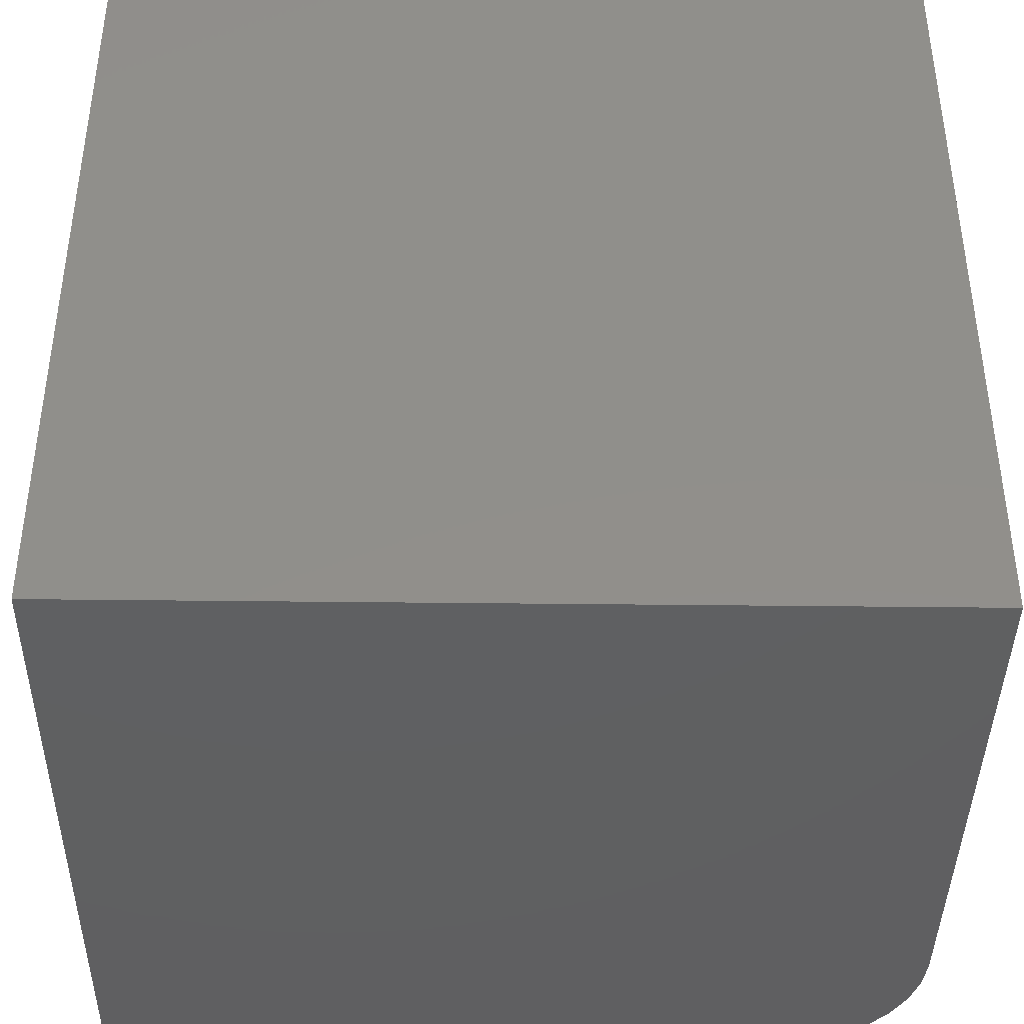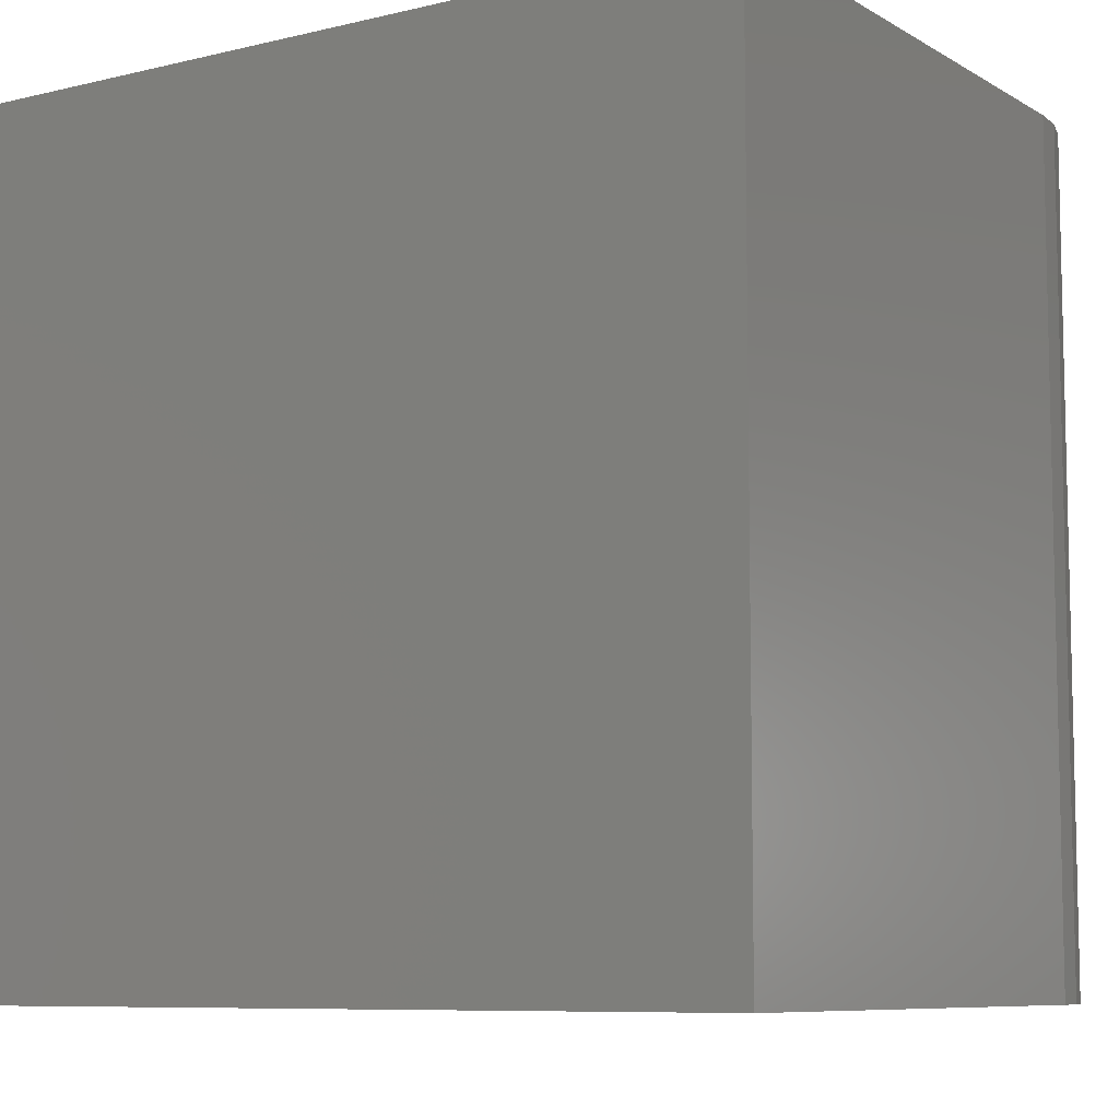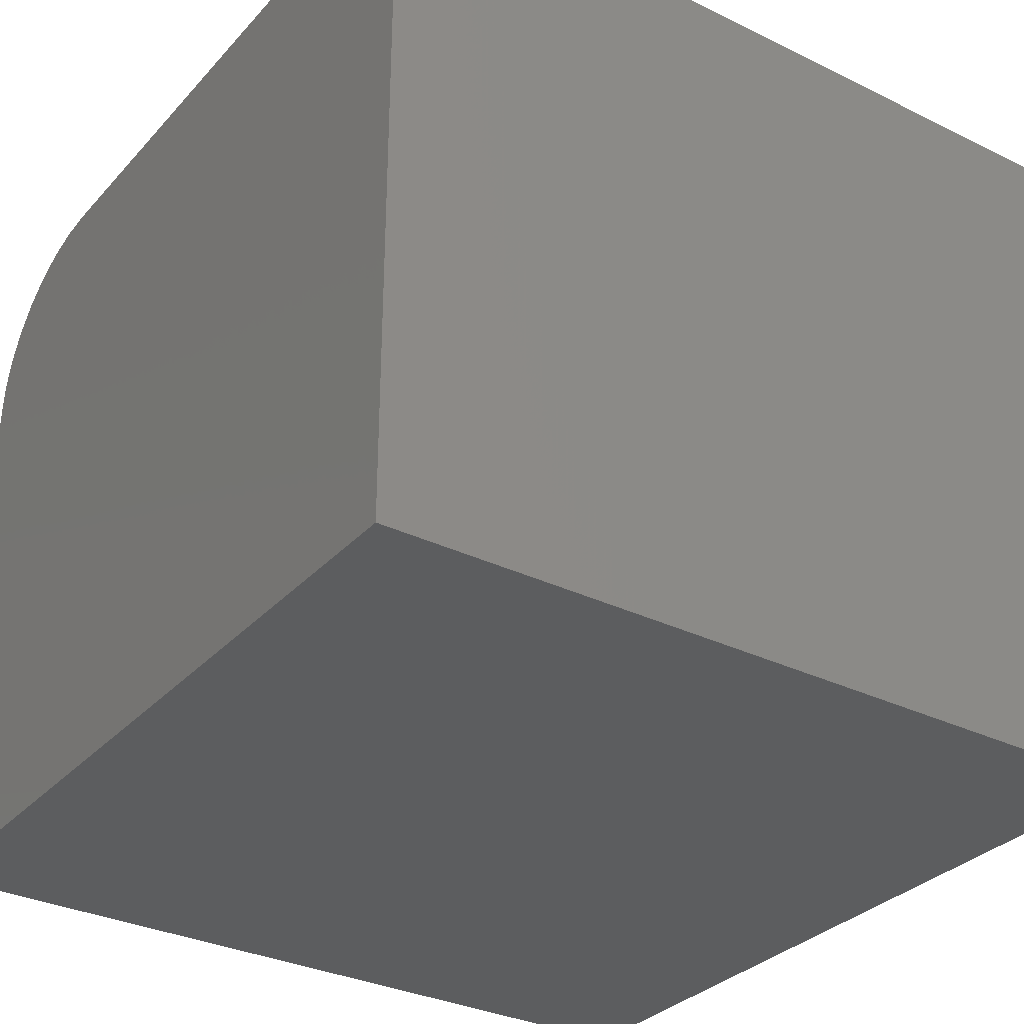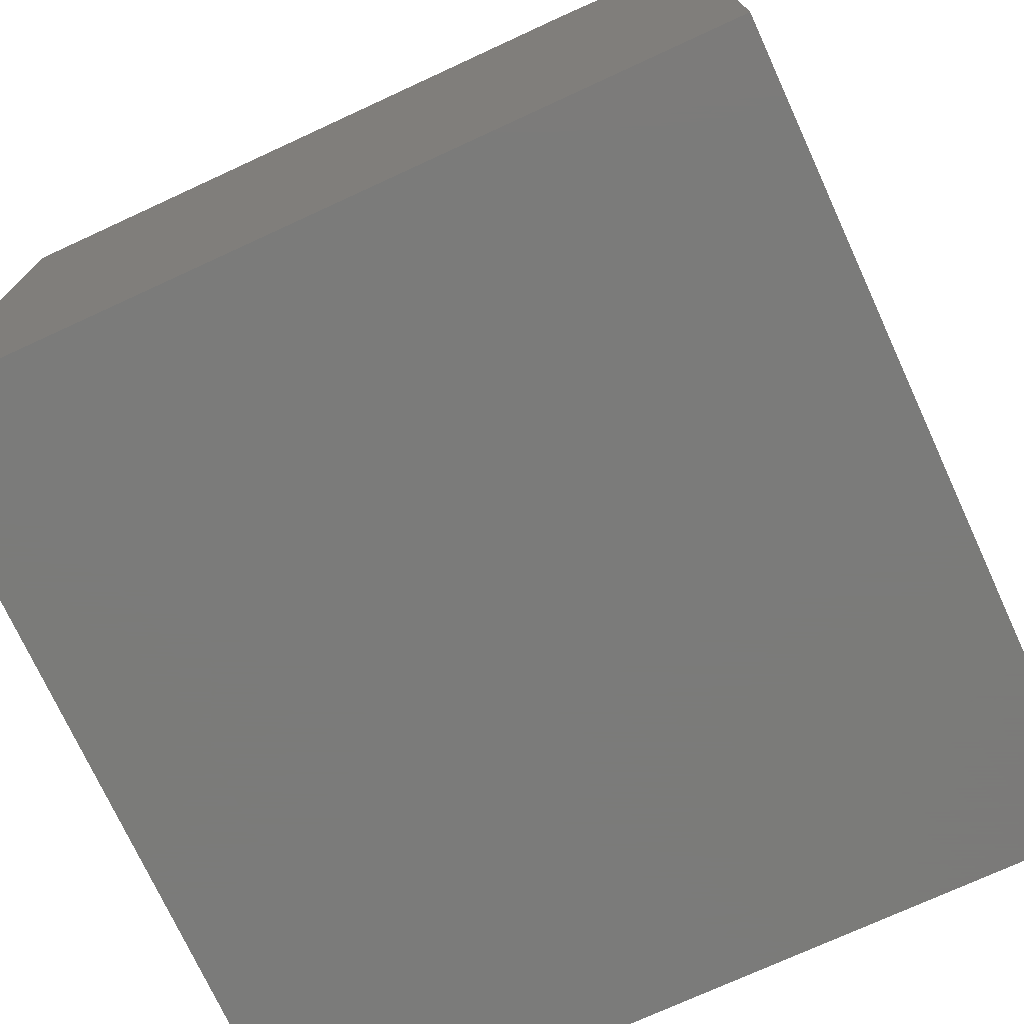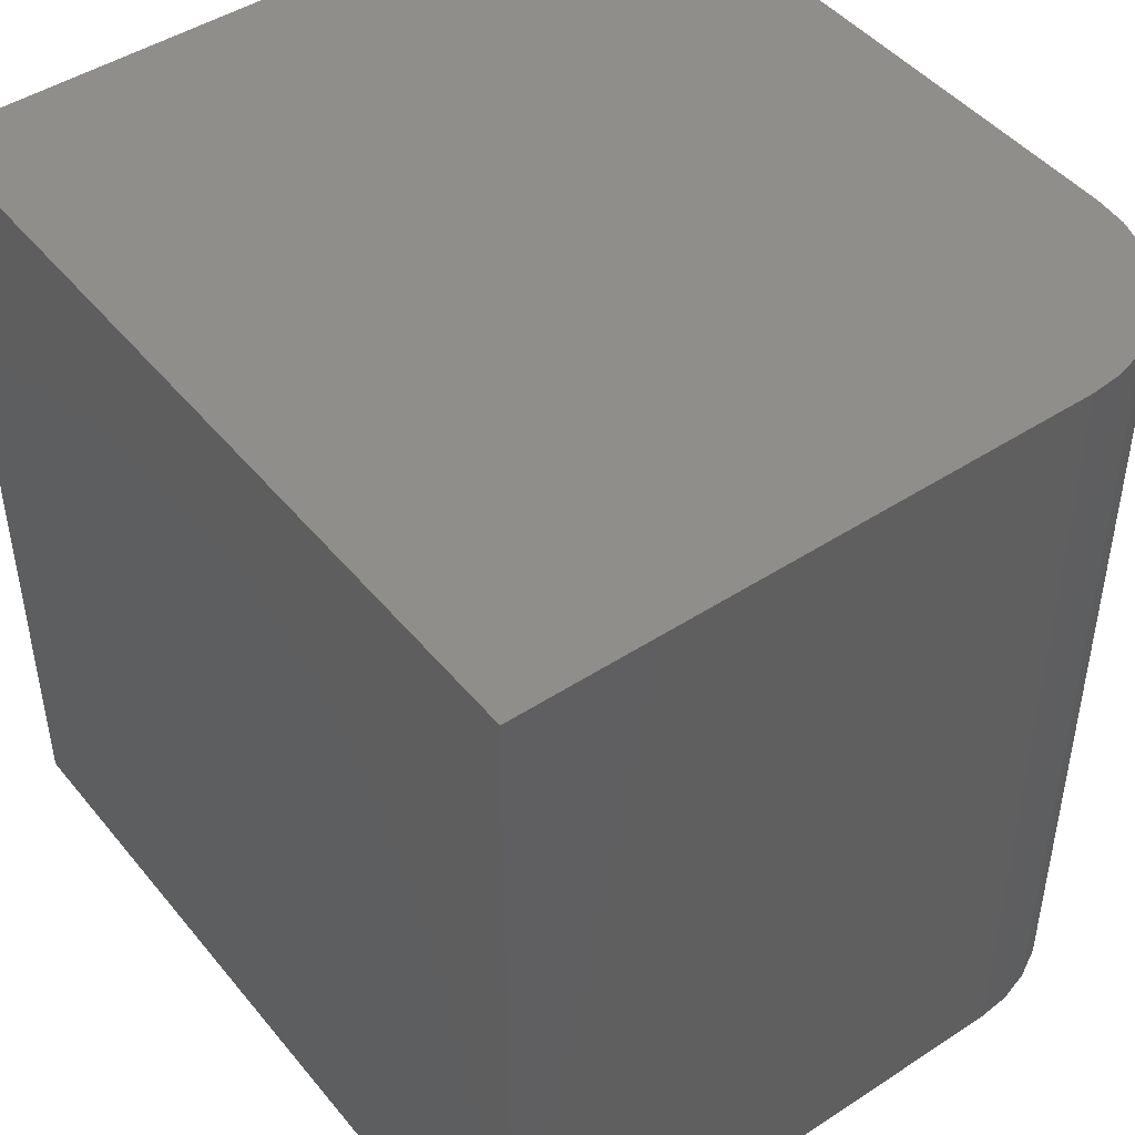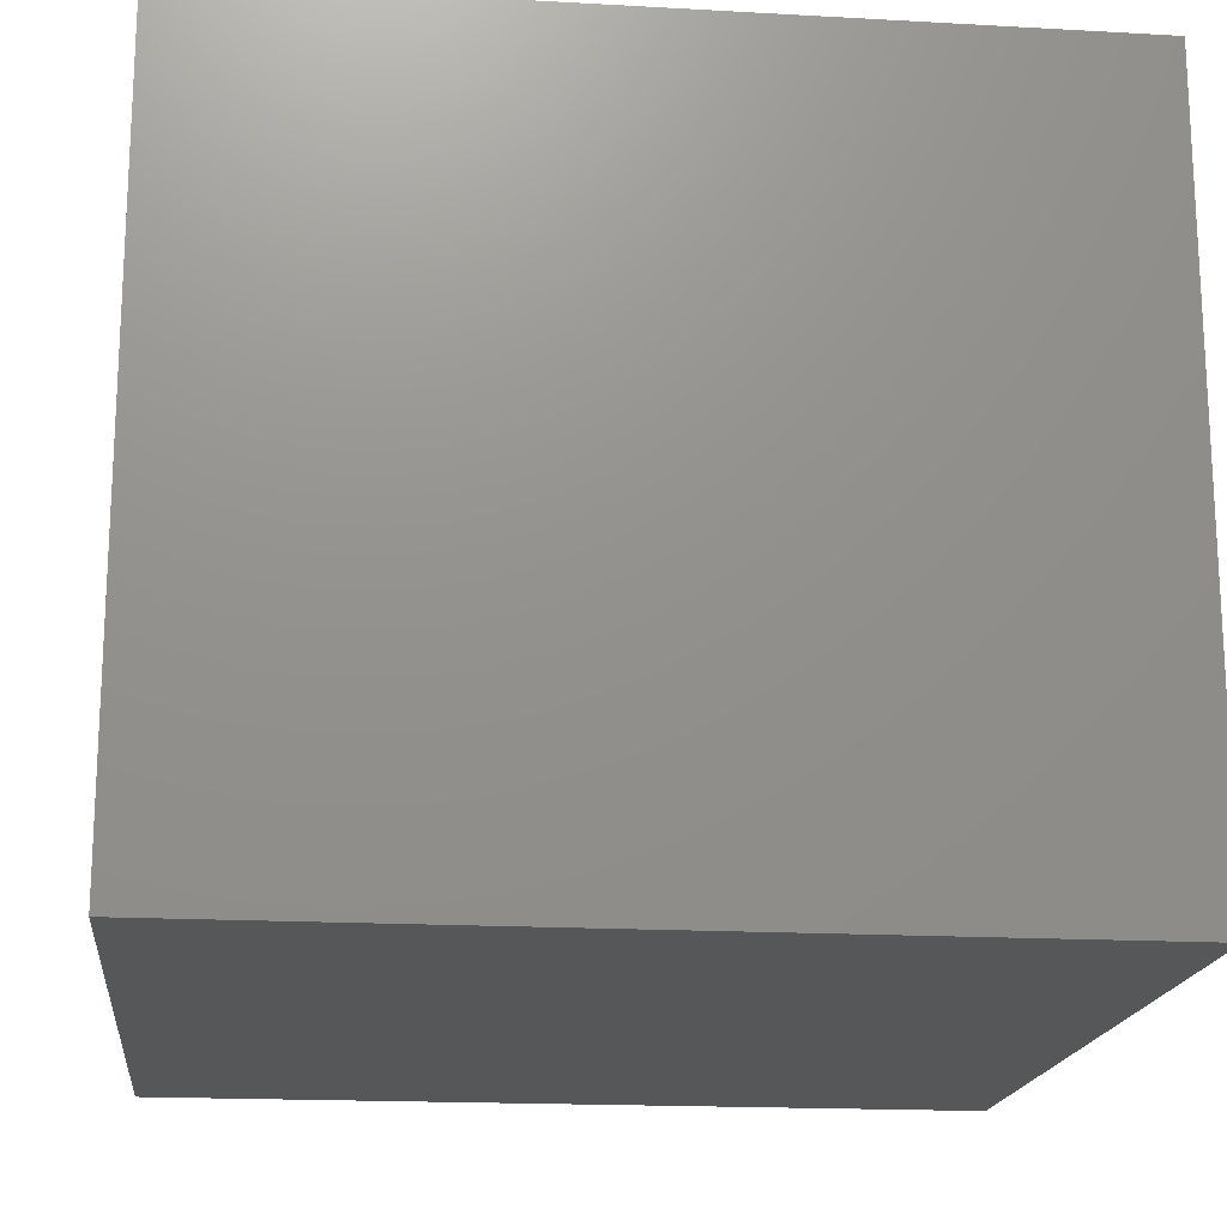
<metadata>
{"format":"stl","ext":"stl","renderer":"f3d","projection":"perspective","resolution":1024,"background":"white","views":[{"elev":-40.6,"azim":179.2,"up":"+Y"},{"elev":-8.2,"azim":-146.6,"up":"+Y"},{"elev":-31.9,"azim":55.5,"up":"+Z"},{"elev":-74.0,"azim":-155.3,"up":"+Z"},{"elev":46.0,"azim":-126.8,"up":"+Y"},{"elev":-17.7,"azim":83.7,"up":"+Z"}]}
</metadata>
<code>
# stl→obj: 24 verts, 44 faces
v -0.25 -0.4219 0.75
v 0.4219 -0.4219 0.75
v -0.25 0.4219 0.75
v 0.4219 0.4219 0.75
v -0.4219 0.4219 0.5781
v -0.4219 0.4219 0
v -0.4219 -0.4219 0.5781
v -0.4219 -0.4219 0
v -0.4186 0.4219 0.6117
v -0.4088 0.4219 0.6439
v -0.3929 0.4219 0.6736
v -0.3715 0.4219 0.6997
v -0.3455 0.4219 0.721
v -0.3158 0.4219 0.7369
v -0.2835 0.4219 0.7467
v 0.4219 0.4219 0
v -0.2835 -0.4219 0.7467
v -0.3158 -0.4219 0.7369
v -0.3455 -0.4219 0.721
v -0.3715 -0.4219 0.6997
v -0.3929 -0.4219 0.6736
v -0.4088 -0.4219 0.6439
v -0.4186 -0.4219 0.6117
v 0.4219 -0.4219 0
f 1 2 3
f 3 2 4
f 5 6 7
f 7 6 8
f 6 5 9
f 6 9 10
f 6 10 11
f 6 11 12
f 6 12 13
f 6 13 14
f 6 14 15
f 6 15 3
f 6 3 4
f 6 4 16
f 1 17 18
f 1 18 19
f 1 19 20
f 1 20 21
f 1 21 22
f 1 22 23
f 1 23 7
f 1 7 8
f 1 8 24
f 1 24 2
f 5 7 9
f 9 7 23
f 9 23 10
f 10 23 22
f 10 22 11
f 11 22 21
f 11 21 12
f 12 21 20
f 12 20 13
f 13 20 19
f 13 19 14
f 14 19 18
f 14 18 15
f 15 18 17
f 15 17 3
f 3 17 1
f 8 6 24
f 24 6 16
f 2 24 4
f 4 24 16

</code>
